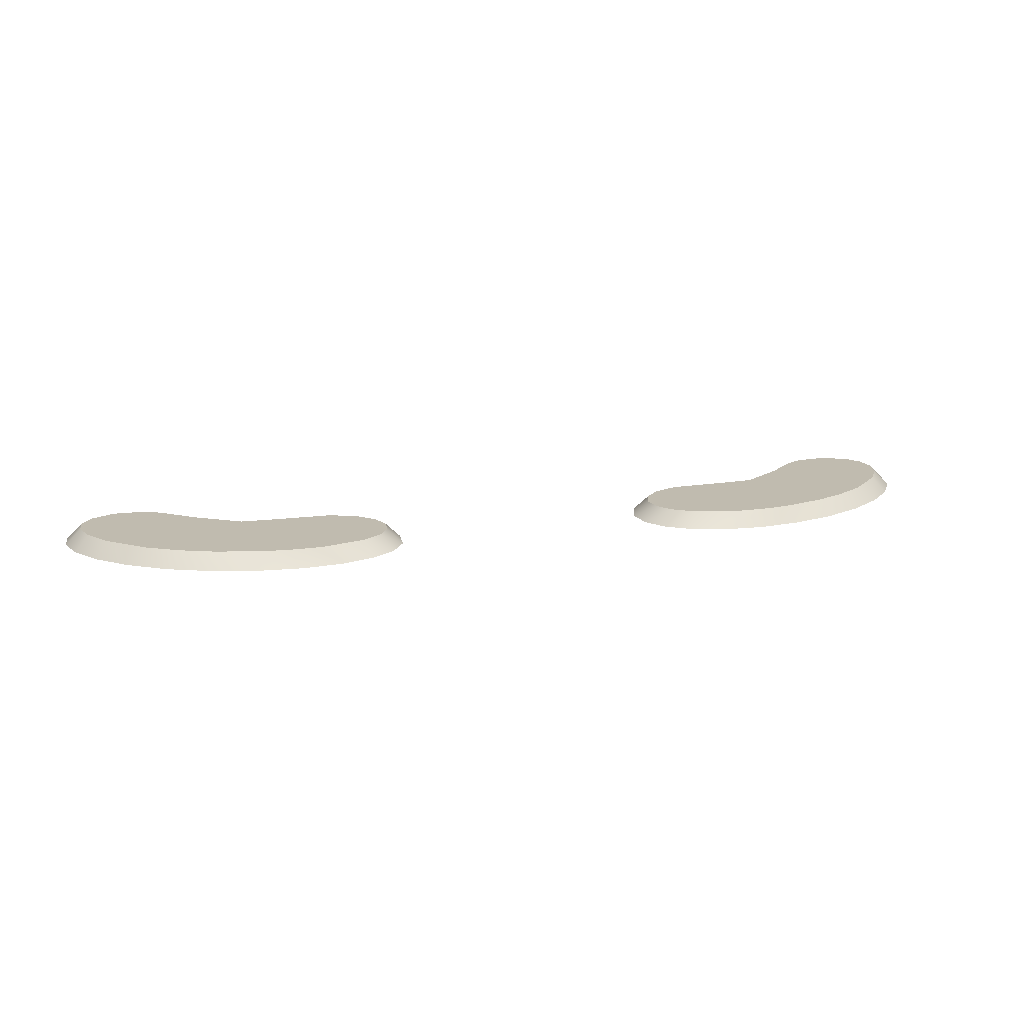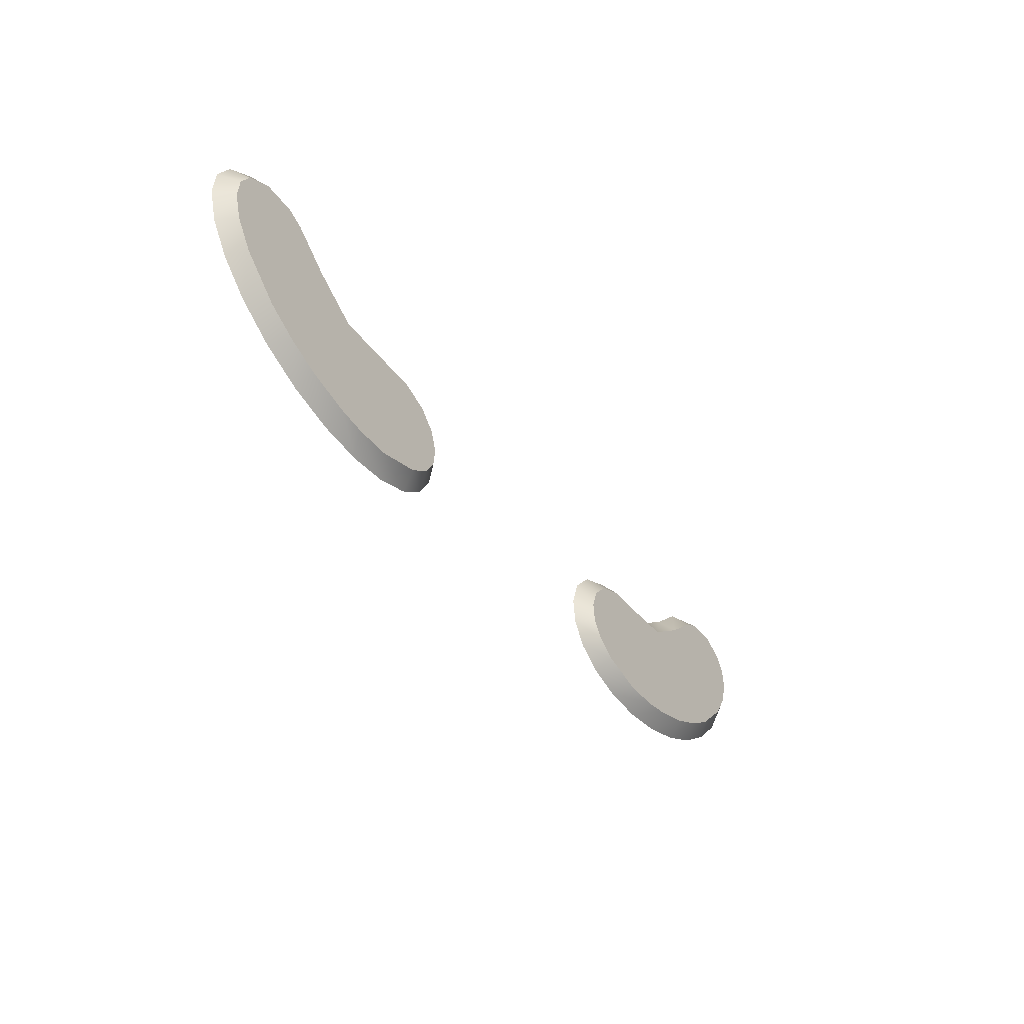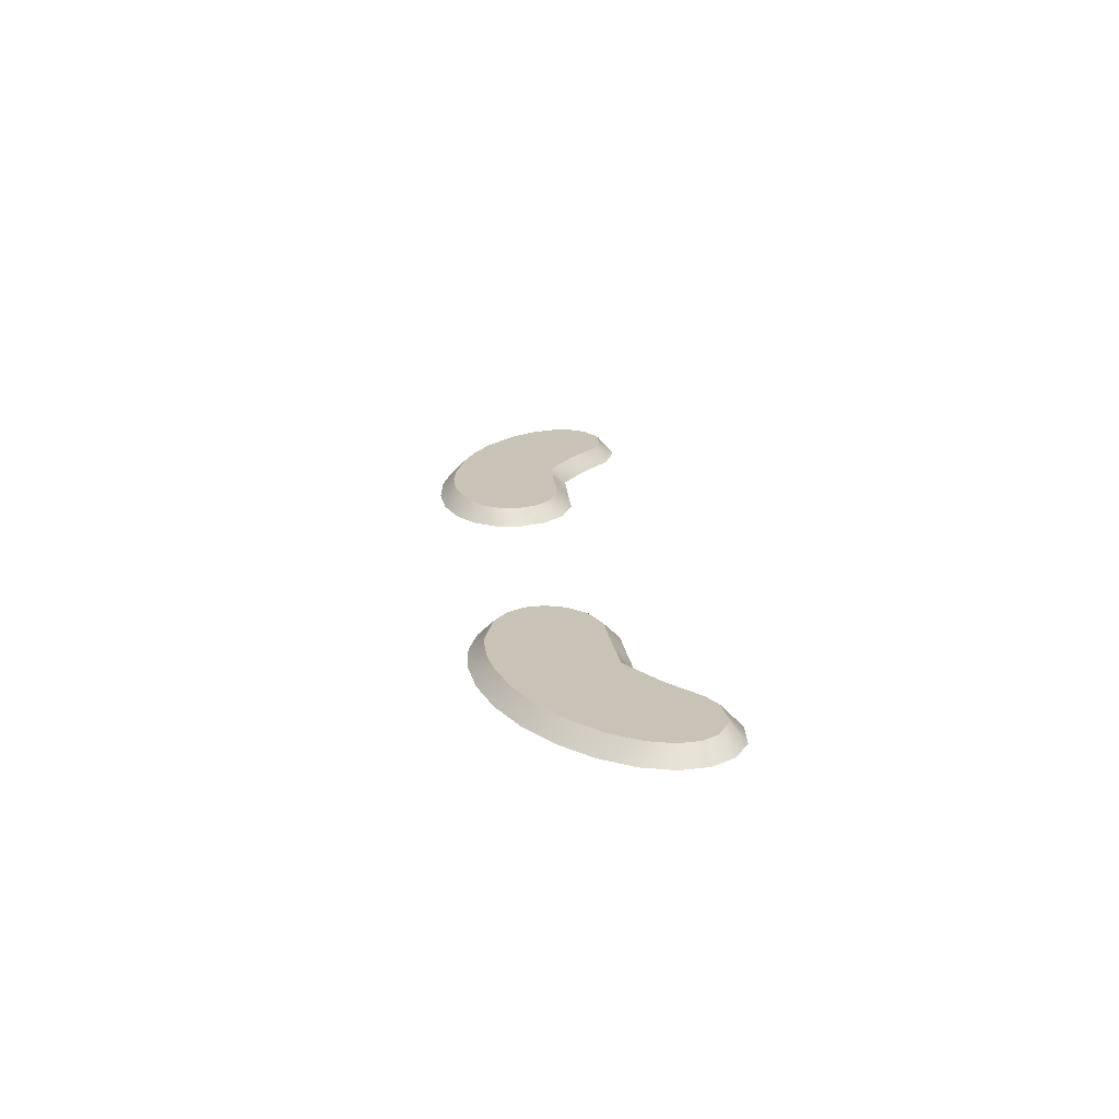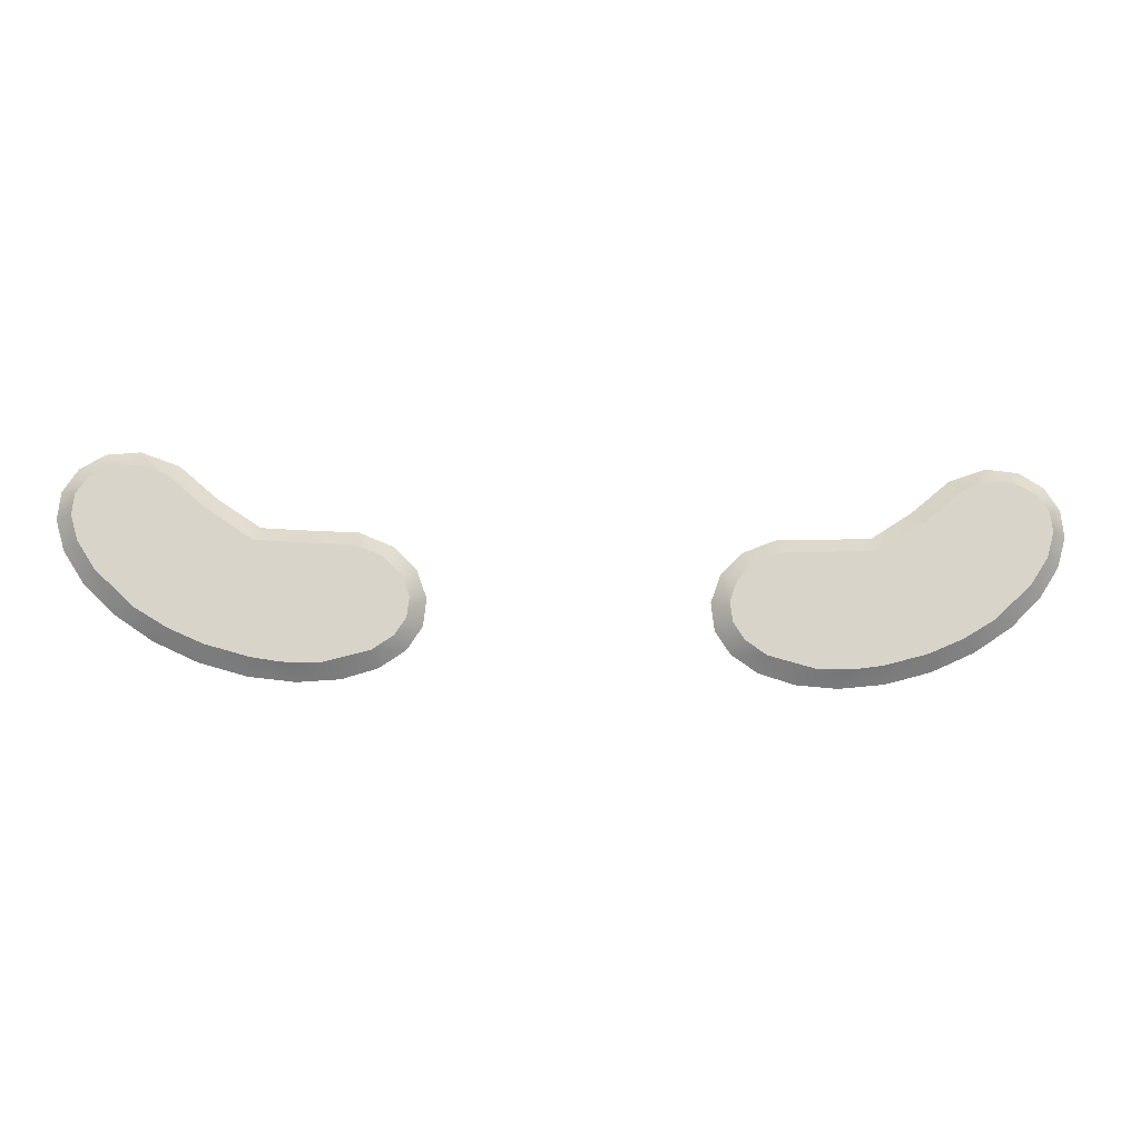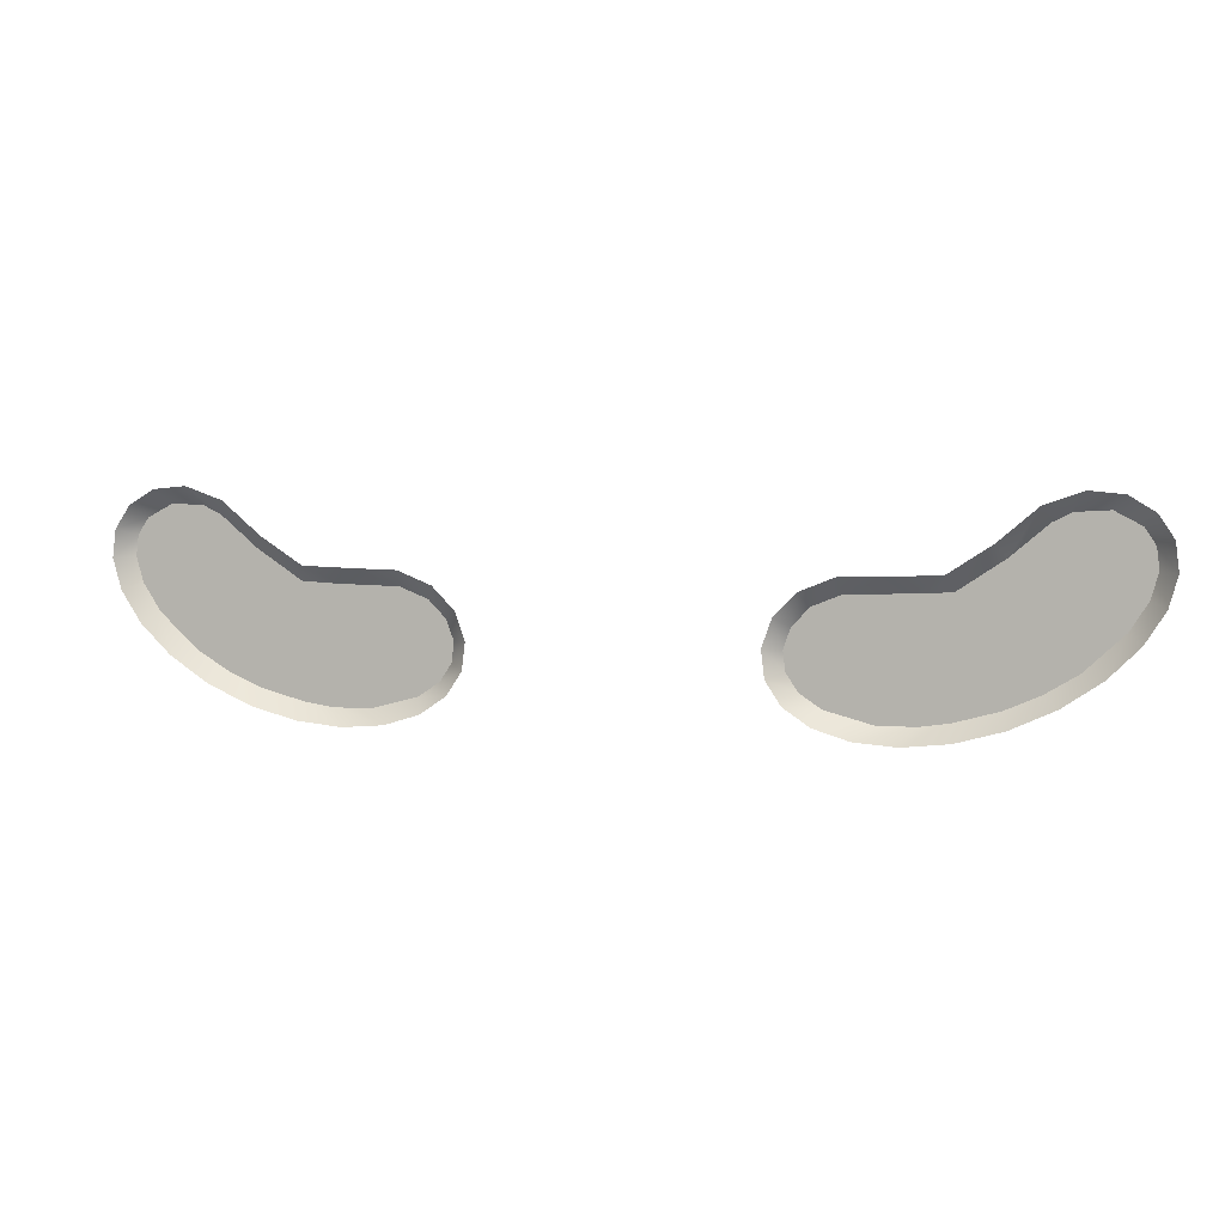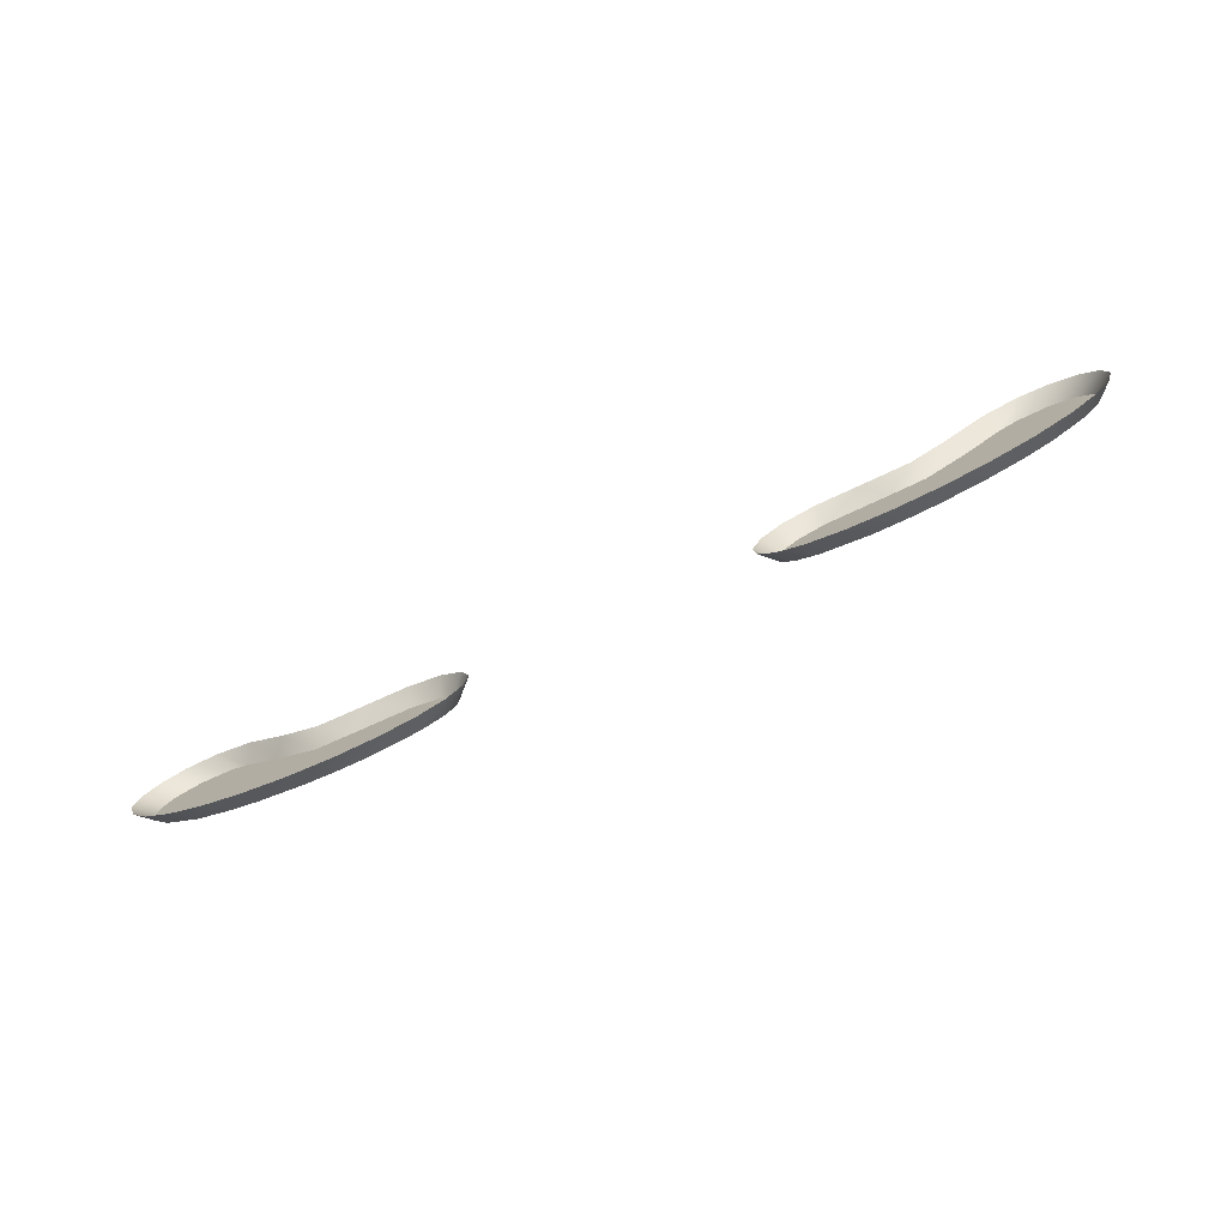
<metadata>
{"format":"obj","ext":"obj","renderer":"f3d","projection":"perspective","resolution":1024,"background":"white","views":[{"elev":16.2,"azim":163.3,"up":"+Y"},{"elev":-39.8,"azim":123.1,"up":"+Z"},{"elev":19.4,"azim":-96.1,"up":"+Y"},{"elev":-13.3,"azim":175.9,"up":"+Z"},{"elev":4.3,"azim":15.5,"up":"+Z"},{"elev":-76.9,"azim":24.5,"up":"+Z"}]}
</metadata>
<code>
v 0.1041 0.01 -0.05498
v -0.08737 0 -0.04757
v -0.09683 0 -0.06211
v -0.1131 0 -0.07321
v -0.1351 0 -0.08005
v -0.1612 0 -0.08212
v -0.1896 0 -0.07915
v -0.2184 0 -0.07124
v -0.2455 0 -0.05885
v -0.2692 0 -0.04286
v -0.2878 0 -0.02448
v -0.3002 0 -0.005096
v -0.3055 0 0.0139
v -0.3034 0 0.03107
v -0.2941 0 0.04511
v -0.2785 0 0.05465
v -0.2579 0 0.05661
v -0.2346 0 0.04836
v -0.2109 0 0.02824
v -0.1847 0 0.0111
v -0.1543 0 0.009975
v -0.1265 0 0.009322
v -0.1053 0 0.0007664
v -0.09141 0 -0.01348
v -0.08534 0 -0.03053
v -0.09702 0.01 -0.04407
v -0.09555 0.01 -0.03167
v -0.1001 0.01 -0.01888
v -0.111 0.01 -0.007718
v -0.1285 0.01 -0.0006323
v -0.1656 0.01 0.0003123
v -0.1888 0.01 0.001511
v -0.2169 0.01 0.02022
v -0.2396 0.01 0.03954
v -0.2507 0.01 0.04507
v -0.2711 0.01 0.04619
v -0.287 0.01 0.03773
v -0.2938 0.01 0.02753
v -0.2953 0.01 0.01467
v -0.2909 0.01 -0.0009717
v -0.28 0.01 -0.01815
v -0.256 0.01 -0.04061
v -0.2359 0.01 -0.0527
v -0.215 0.01 -0.06181
v -0.1877 0.01 -0.06929
v -0.1696 0.01 -0.07191
v -0.1465 0.01 -0.07189
v -0.1175 0.01 -0.06411
v -0.1041 0.01 -0.05498
v 0.1175 0.01 -0.06411
v 0.08737 0 -0.04757
v 0.09683 0 -0.06211
v 0.1131 0 -0.07321
v 0.1351 0 -0.08005
v 0.1612 0 -0.08212
v 0.1896 0 -0.07915
v 0.2184 0 -0.07124
v 0.2455 0 -0.05885
v 0.2692 0 -0.04286
v 0.2878 0 -0.02448
v 0.3002 0 -0.005096
v 0.3055 0 0.0139
v 0.3034 0 0.03107
v 0.2941 0 0.04511
v 0.2785 0 0.05465
v 0.2579 0 0.05661
v 0.2346 0 0.04836
v 0.2109 0 0.02824
v 0.1847 0 0.0111
v 0.1543 0 0.009975
v 0.1265 0 0.009322
v 0.1053 0 0.0007664
v 0.09141 0 -0.01348
v 0.08534 0 -0.03053
v 0.09702 0.01 -0.04407
v 0.09555 0.01 -0.03167
v 0.1001 0.01 -0.01888
v 0.111 0.01 -0.007718
v 0.1285 0.01 -0.0006323
v 0.1656 0.01 0.0003123
v 0.1888 0.01 0.001511
v 0.2169 0.01 0.02022
v 0.2396 0.01 0.03954
v 0.2507 0.01 0.04507
v 0.2711 0.01 0.04619
v 0.287 0.01 0.03773
v 0.2938 0.01 0.02753
v 0.2953 0.01 0.01467
v 0.2909 0.01 -0.0009717
v 0.28 0.01 -0.01815
v 0.256 0.01 -0.04061
v 0.2359 0.01 -0.0527
v 0.215 0.01 -0.06181
v 0.1877 0.01 -0.06929
v 0.1696 0.01 -0.07191
v 0.1465 0.01 -0.07189
o happy
f 27 26 49
f 29 28 49
f 30 29 48
f 31 30 47
f 31 46 45
f 44 43 32
f 33 32 43
f 33 42 41
f 34 41 40
f 36 35 40
f 37 36 39
f 88 87 62
f 87 86 63
f 86 85 64
f 85 84 65
f 84 83 66
f 83 82 67
f 82 81 68
f 81 80 69
f 80 79 70
f 79 78 71
f 78 77 72
f 77 76 73
f 76 75 74
f 49 26 2
f 48 49 3
f 47 48 4
f 46 47 5
f 45 46 6
f 44 45 7
f 43 44 8
f 42 43 9
f 41 42 10
f 40 41 11
f 39 40 12
f 38 39 13
f 37 38 14
f 36 37 15
f 35 36 16
f 34 35 17
f 33 34 18
f 32 33 19
f 31 32 20
f 30 31 21
f 29 30 22
f 28 29 23
f 27 28 24
f 26 27 25
f 1 75 76
f 78 50 1
f 79 96 50
f 80 95 96
f 94 95 80
f 93 94 81
f 82 91 92
f 90 91 82
f 89 90 83
f 85 88 89
f 86 87 88
f 90 89 60
f 89 88 61
f 28 27 49
f 48 29 49
f 47 30 48
f 46 31 47
f 32 31 45
f 45 44 32
f 42 33 43
f 34 33 41
f 35 34 40
f 39 36 40
f 38 37 39
f 1 52 51
f 50 53 52
f 96 54 53
f 95 55 54
f 94 56 55
f 93 57 56
f 92 58 57
f 91 59 58
f 90 60 59
f 89 61 60
f 88 62 61
f 87 63 62
f 86 64 63
f 85 65 64
f 84 66 65
f 83 67 66
f 82 68 67
f 81 69 68
f 80 70 69
f 79 71 70
f 78 72 71
f 77 73 72
f 76 74 73
f 75 51 74
f 3 49 2
f 4 48 3
f 5 47 4
f 6 46 5
f 7 45 6
f 8 44 7
f 9 43 8
f 10 42 9
f 11 41 10
f 12 40 11
f 13 39 12
f 14 38 13
f 15 37 14
f 16 36 15
f 17 35 16
f 18 34 17
f 19 33 18
f 20 32 19
f 21 31 20
f 22 30 21
f 23 29 22
f 24 28 23
f 25 27 24
f 2 26 25
f 75 1 51
f 1 50 52
f 50 96 53
f 96 95 54
f 95 94 55
f 94 93 56
f 93 92 57
f 92 91 58
f 91 90 59
f 77 1 76
f 77 78 1
f 78 79 50
f 79 80 96
f 81 94 80
f 92 93 81
f 81 82 92
f 83 90 82
f 84 89 83
f 84 85 89
f 85 86 88

</code>
